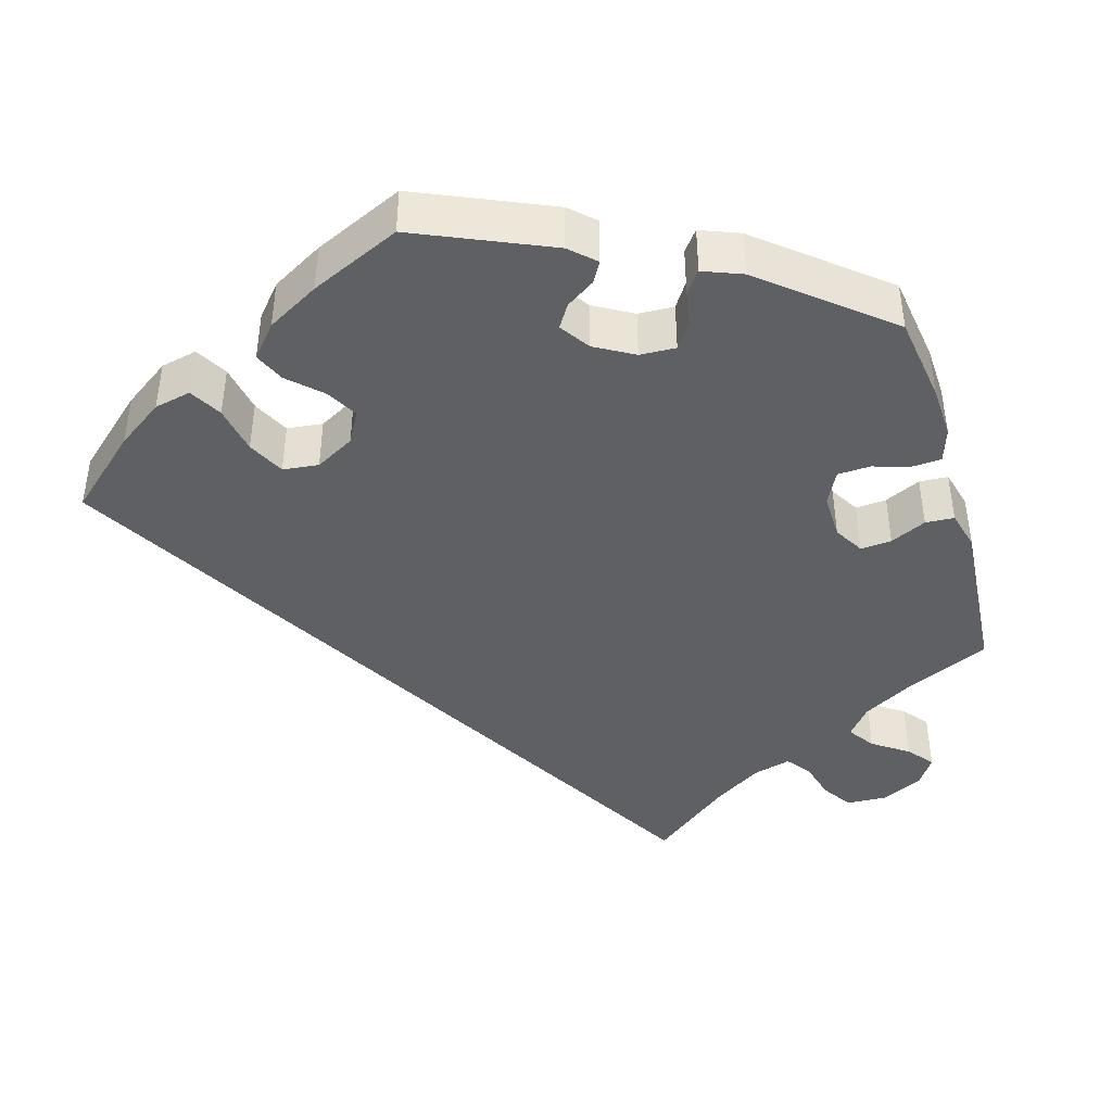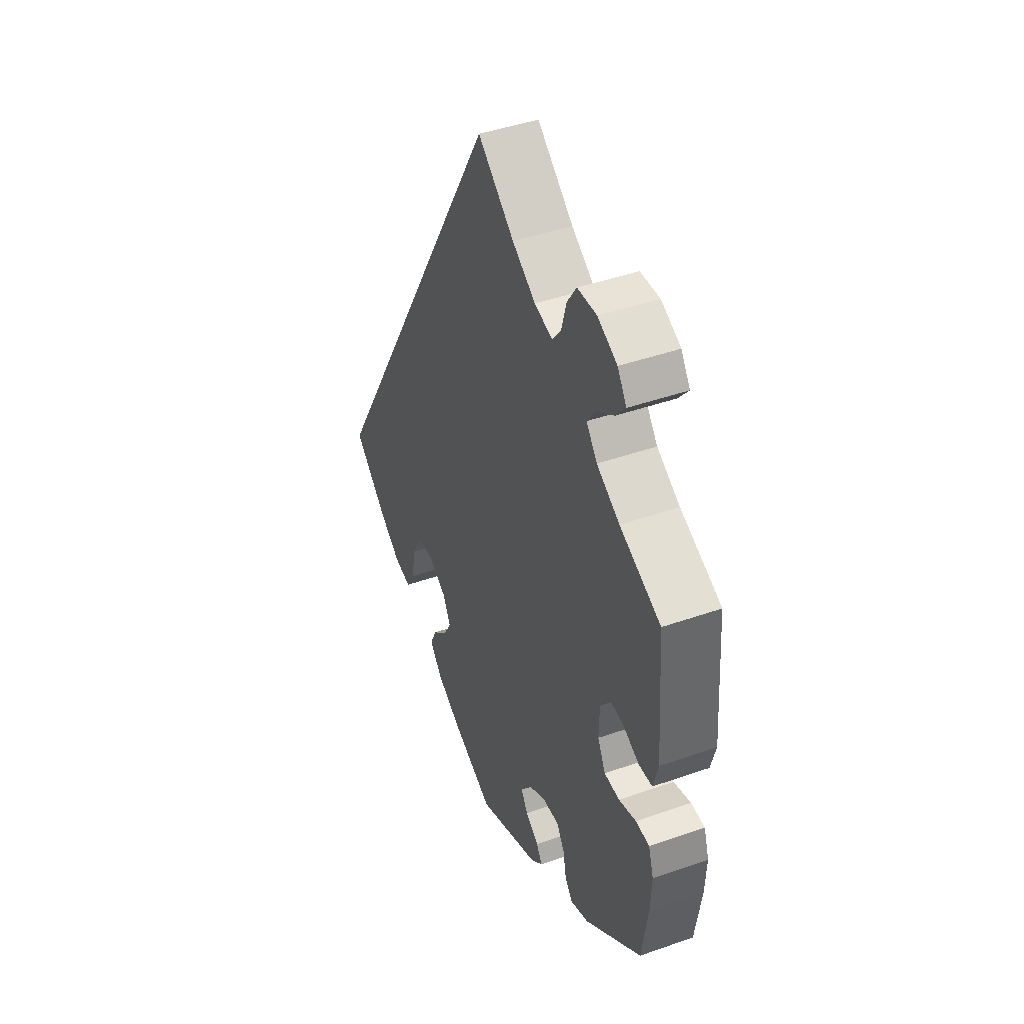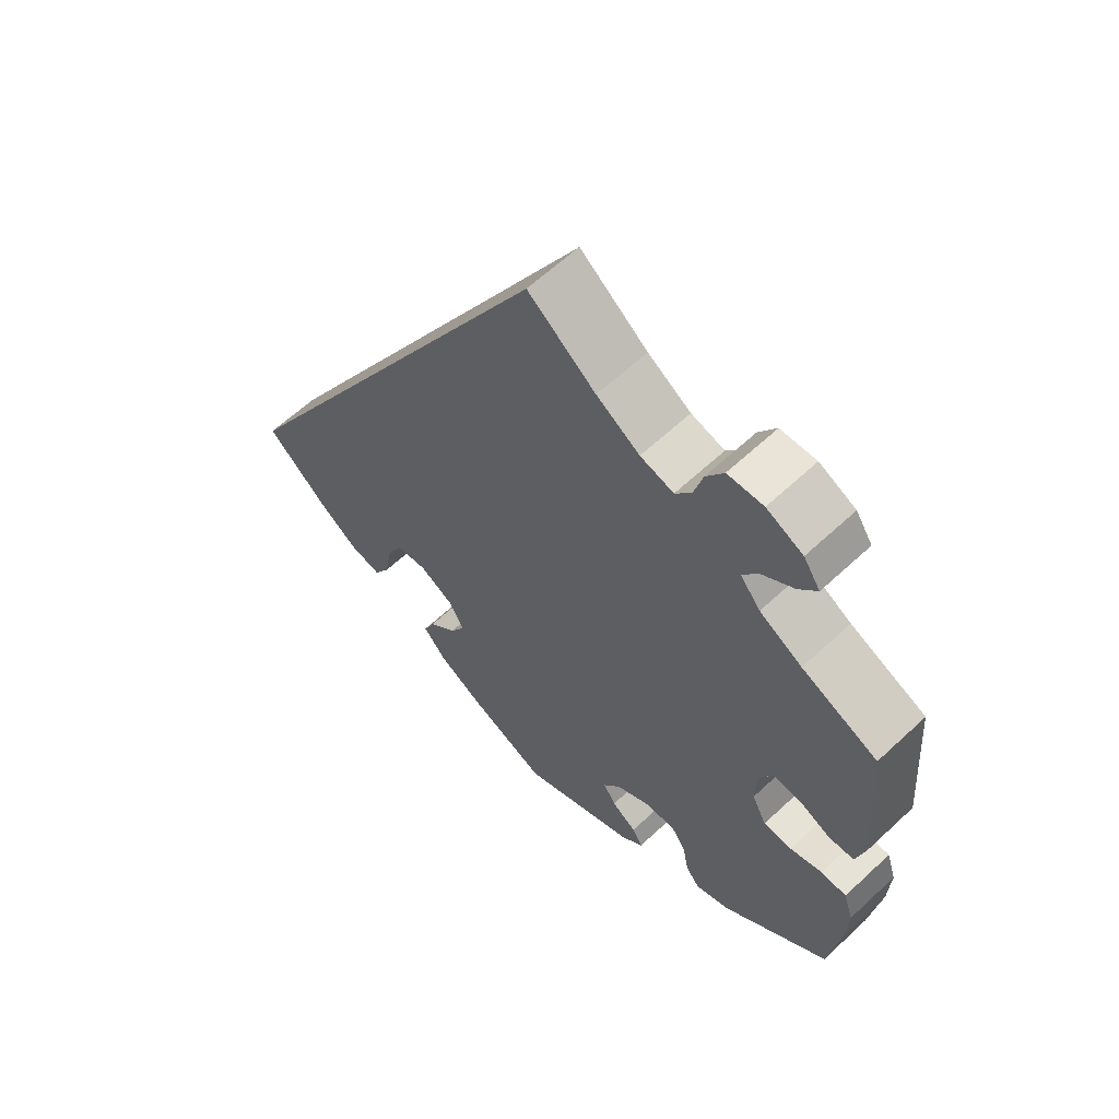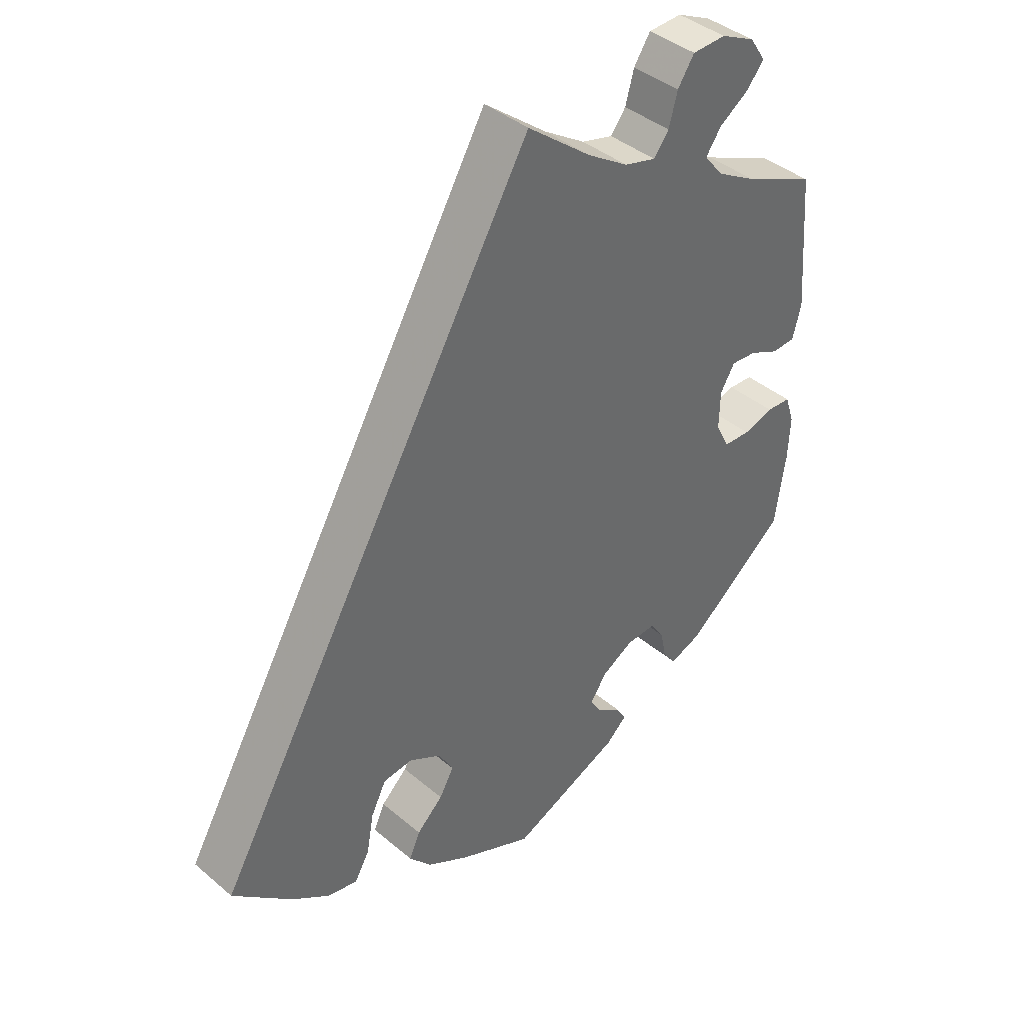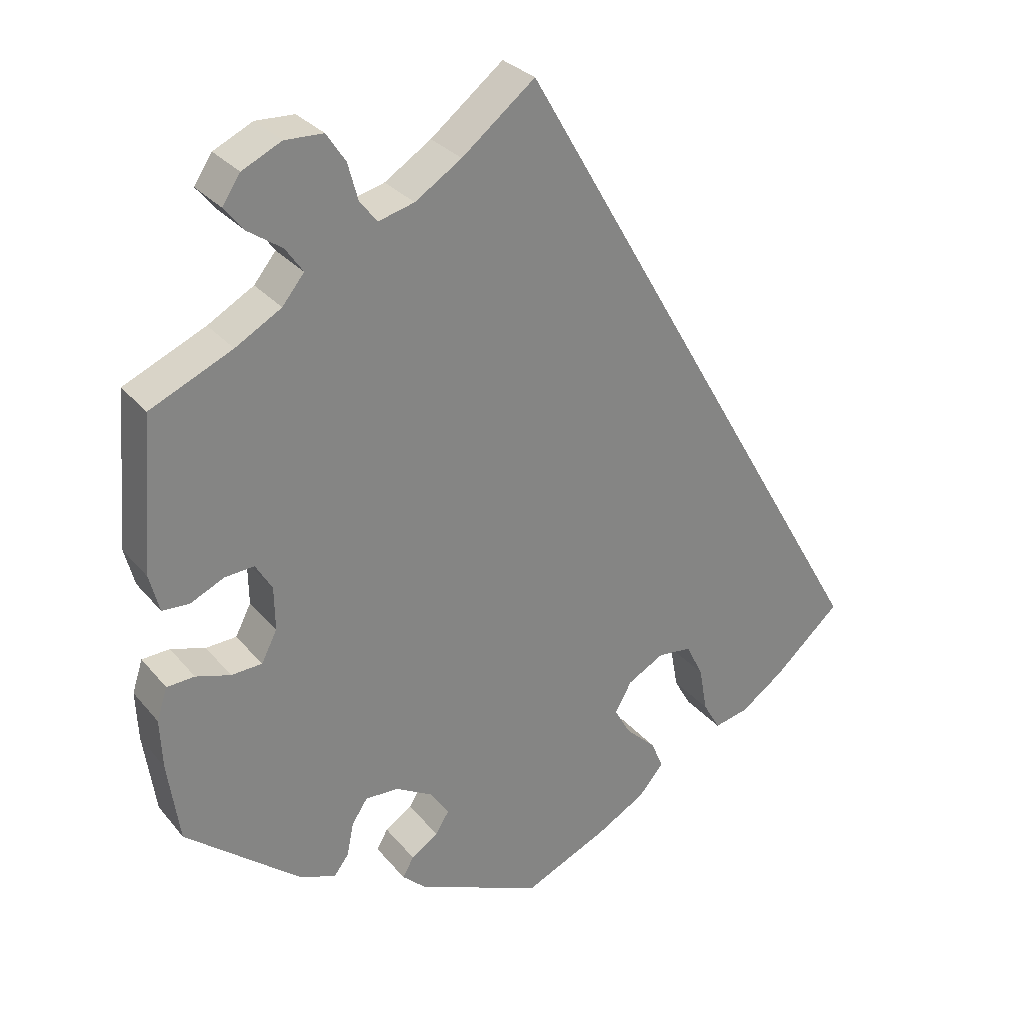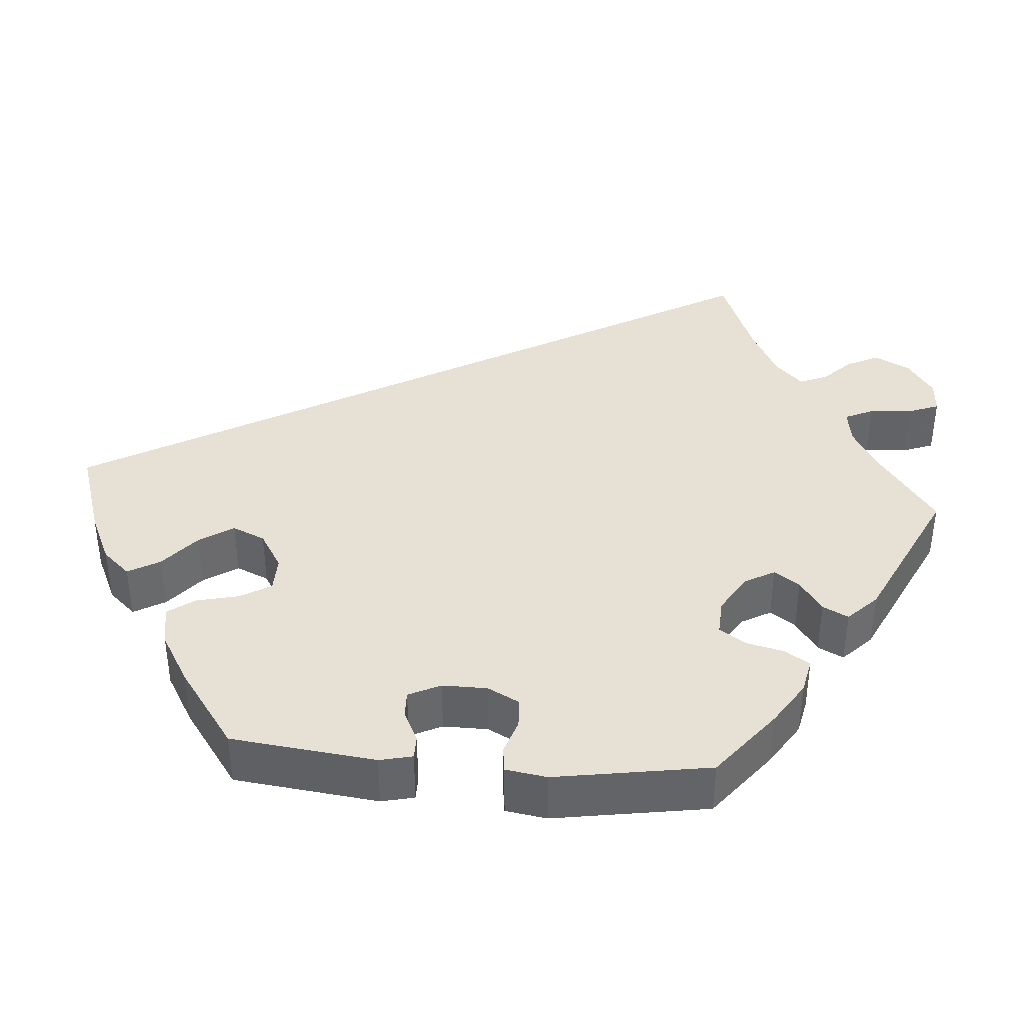
<metadata>
{"format":"obj","ext":"obj","renderer":"f3d","projection":"perspective","resolution":1024,"background":"white","views":[{"elev":-42.7,"azim":-163.7,"up":"+Y"},{"elev":44.2,"azim":-112.3,"up":"+Z"},{"elev":61.8,"azim":-133.5,"up":"+Z"},{"elev":40.6,"azim":135.8,"up":"+Z"},{"elev":29.5,"azim":-31.8,"up":"+Z"},{"elev":39.1,"azim":-145.3,"up":"+Y"}]}
</metadata>
<code>
v 0.501 0.07 -0.288
v 0.411 0.07 -0.369
v 0.353 0.07 -0.41
v 0.307 0.07 -0.42
v 0.284 0.07 -0.38
v 0.273 0.07 -0.319
v 0.25 0.07 -0.273
v 0.205 0.07 -0.268
v 0.156 0.07 -0.295
v 0.134 0.07 -0.335
v 0.156 0.07 -0.374
v 0.196 0.07 -0.412
v 0.213 0.07 -0.45
v 0.179 0.07 -0.49
v 0.114 0.07 -0.527
v 0.001 0.07 -0.578
v -0.167 0.07 -0.505
v -0.198 0.07 -0.476
v -0.183 0.07 -0.45
v -0.147 0.07 -0.426
v -0.129 0.07 -0.397
v -0.154 0.07 -0.36
v -0.203 0.07 -0.332
v -0.248 0.07 -0.33
v -0.269 0.07 -0.362
v -0.278 0.07 -0.407
v -0.298 0.07 -0.433
v -0.347 0.07 -0.414
v -0.5 0.07 -0.289
v -0.516 0.07 -0.179
v -0.519 0.07 -0.113
v -0.505 0.07 -0.07
v -0.468 0.07 -0.068
v -0.422 0.07 -0.082
v -0.381 0.07 -0.08
v -0.36 0.07 -0.039
v -0.361 0.07 0.019
v -0.383 0.07 0.056
v -0.422 0.07 0.053
v -0.467 0.07 0.032
v -0.503 0.07 0.034
v -0.516 0.07 0.084
v -0.5 0.07 0.289
v -0.391 0.07 0.338
v -0.33 0.07 0.373
v -0.301 0.07 0.409
v -0.324 0.07 0.442
v -0.369 0.07 0.473
v -0.395 0.07 0.505
v -0.371 0.07 0.541
v -0.319 0.07 0.566
v -0.268 0.07 0.564
v -0.243 0.07 0.526
v -0.23 0.07 0.478
v -0.207 0.07 0.448
v -0.159 0.07 0.461
v -0.097 0.07 0.501
v 0 0.07 0.578
v 0.501 0 -0.288
v 0.411 0 -0.369
v 0.353 0 -0.41
v 0.307 0 -0.42
v 0.284 0 -0.38
v 0.273 0 -0.319
v 0.25 0 -0.273
v 0.205 0 -0.268
v 0.156 0 -0.295
v 0.134 0 -0.335
v 0.156 0 -0.374
v 0.196 0 -0.412
v 0.213 0 -0.45
v 0.179 0 -0.49
v 0.114 0 -0.527
v 0.001 0 -0.578
v -0.167 0 -0.505
v -0.198 0 -0.476
v -0.183 0 -0.45
v -0.147 0 -0.426
v -0.129 0 -0.397
v -0.154 0 -0.36
v -0.203 0 -0.332
v -0.248 0 -0.33
v -0.269 0 -0.362
v -0.278 0 -0.407
v -0.298 0 -0.433
v -0.347 0 -0.414
v -0.5 0 -0.289
v -0.516 0 -0.179
v -0.519 0 -0.113
v -0.505 0 -0.07
v -0.468 0 -0.068
v -0.422 0 -0.082
v -0.381 0 -0.08
v -0.36 0 -0.039
v -0.361 0 0.019
v -0.383 0 0.056
v -0.422 0 0.053
v -0.467 0 0.032
v -0.503 0 0.034
v -0.516 0 0.084
v -0.5 0 0.289
v -0.391 0 0.338
v -0.33 0 0.373
v -0.301 0 0.409
v -0.324 0 0.442
v -0.369 0 0.473
v -0.395 0 0.505
v -0.371 0 0.541
v -0.319 0 0.566
v -0.268 0 0.564
v -0.243 0 0.526
v -0.23 0 0.478
v -0.207 0 0.448
v -0.159 0 0.461
v -0.097 0 0.501
v 0 0 0.578
f 57 58 1 2
f 56 57 2 3
f 55 56 3
f 51 52 53 54
f 47 48 49 50
f 46 47 50 51
f 41 42 43 44
f 39 40 41 44
f 38 39 44 45
f 37 38 45 46
f 31 32 33 34
f 31 34 35
f 30 31 35
f 29 30 35
f 28 29 35
f 25 26 27 28
f 24 25 28 35
f 23 24 35 36
f 17 18 19 20
f 17 20 21
f 16 17 21
f 15 16 21 22
f 11 12 13 14
f 10 11 14 15
f 3 4 5 6
f 3 6 7
f 55 3 7
f 46 51 54 55
f 46 55 7 8
f 37 46 8 9
f 22 23 36 37
f 10 15 22 37
f 9 10 37
f 60 59 116 115
f 61 60 115 114
f 61 114 113
f 112 111 110 109
f 108 107 106 105
f 109 108 105 104
f 102 101 100 99
f 102 99 98 97
f 103 102 97 96
f 104 103 96 95
f 92 91 90 89
f 93 92 89
f 93 89 88
f 93 88 87
f 93 87 86
f 86 85 84 83
f 93 86 83 82
f 94 93 82 81
f 78 77 76 75
f 79 78 75
f 79 75 74
f 80 79 74 73
f 72 71 70 69
f 73 72 69 68
f 64 63 62 61
f 65 64 61
f 65 61 113
f 113 112 109 104
f 66 65 113 104
f 67 66 104 95
f 95 94 81 80
f 95 80 73 68
f 95 68 67
f 1 59 60 2
f 2 60 61 3
f 3 61 62 4
f 4 62 63 5
f 5 63 64 6
f 6 64 65 7
f 7 65 66 8
f 8 66 67 9
f 9 67 68 10
f 10 68 69 11
f 11 69 70 12
f 12 70 71 13
f 13 71 72 14
f 14 72 73 15
f 15 73 74 16
f 16 74 75 17
f 17 75 76 18
f 18 76 77 19
f 19 77 78 20
f 20 78 79 21
f 21 79 80 22
f 22 80 81 23
f 23 81 82 24
f 24 82 83 25
f 25 83 84 26
f 26 84 85 27
f 27 85 86 28
f 28 86 87 29
f 29 87 88 30
f 30 88 89 31
f 31 89 90 32
f 32 90 91 33
f 33 91 92 34
f 34 92 93 35
f 35 93 94 36
f 36 94 95 37
f 37 95 96 38
f 38 96 97 39
f 39 97 98 40
f 40 98 99 41
f 41 99 100 42
f 42 100 101 43
f 43 101 102 44
f 44 102 103 45
f 45 103 104 46
f 46 104 105 47
f 47 105 106 48
f 48 106 107 49
f 49 107 108 50
f 50 108 109 51
f 51 109 110 52
f 52 110 111 53
f 53 111 112 54
f 54 112 113 55
f 55 113 114 56
f 56 114 115 57
f 57 115 116 58
f 58 116 59 1

</code>
